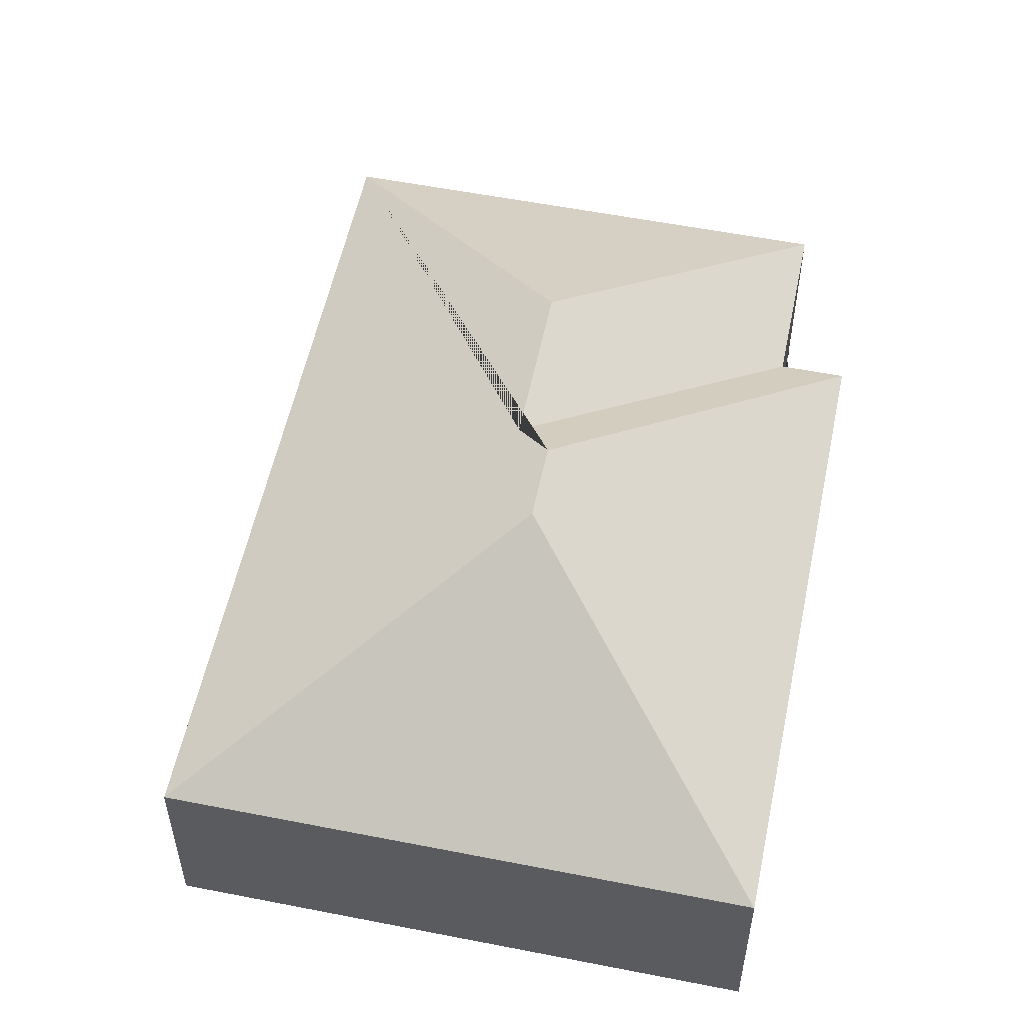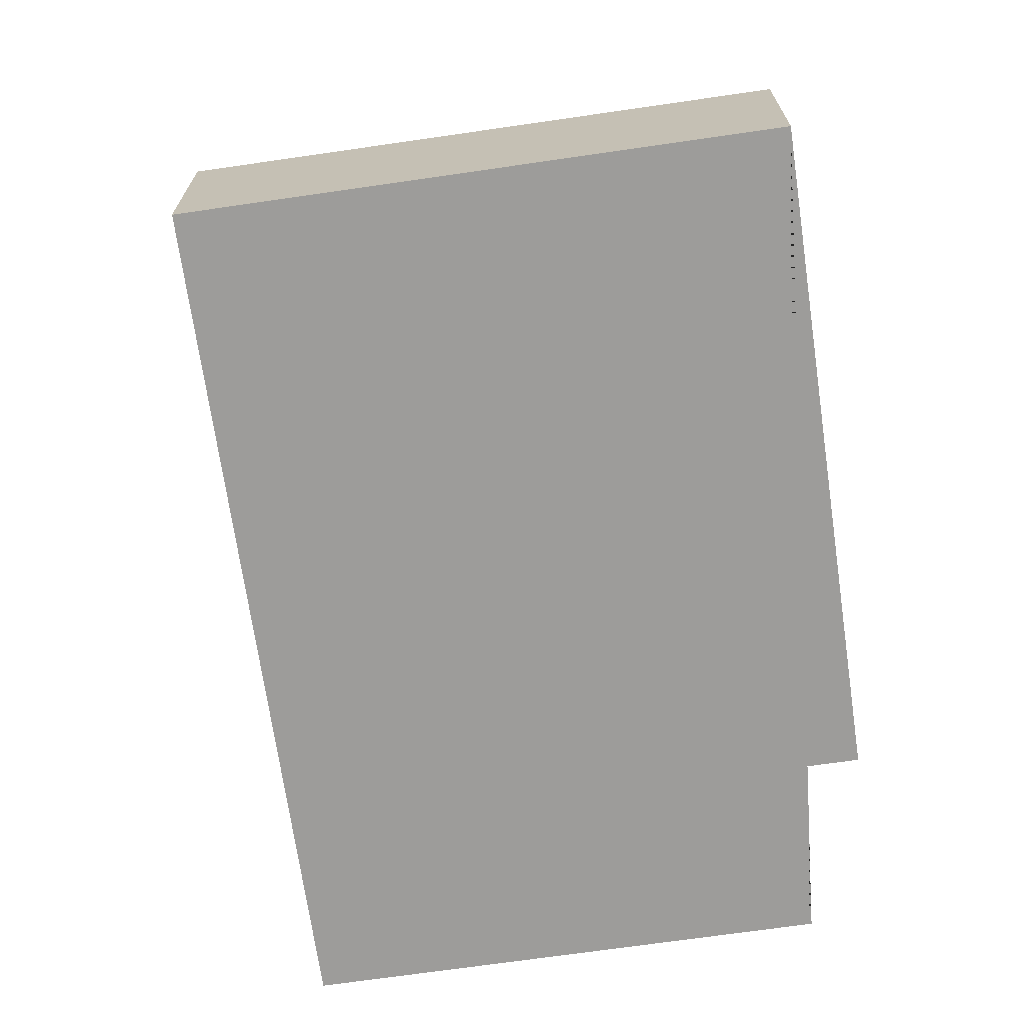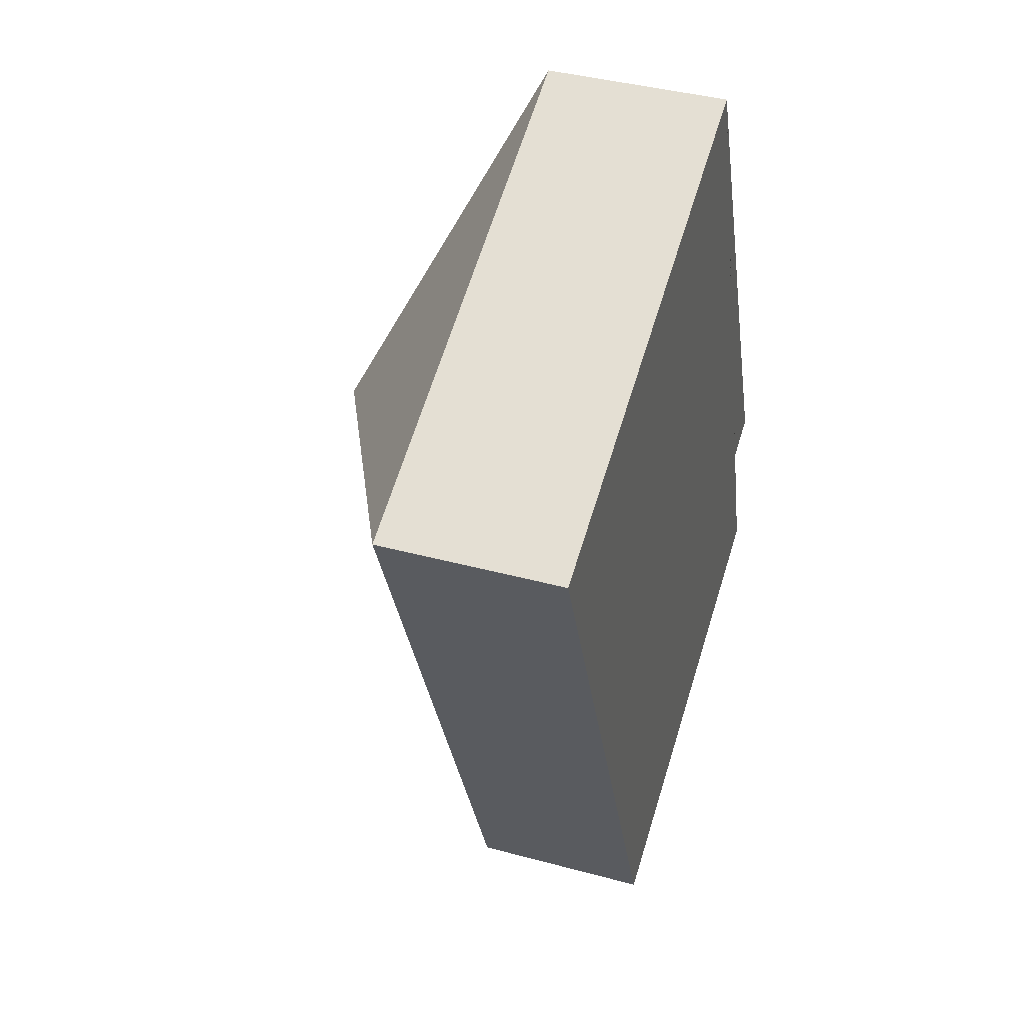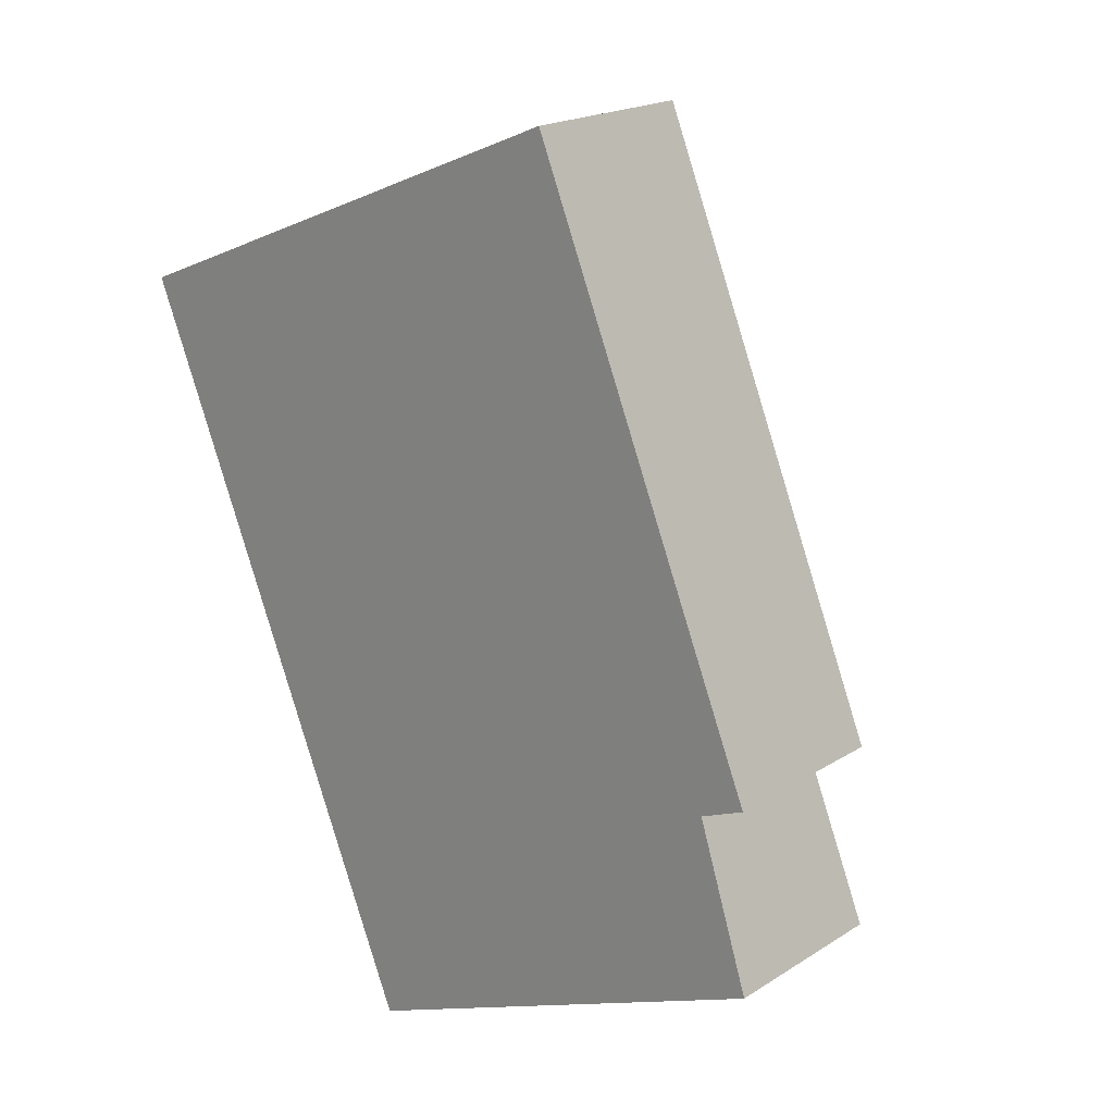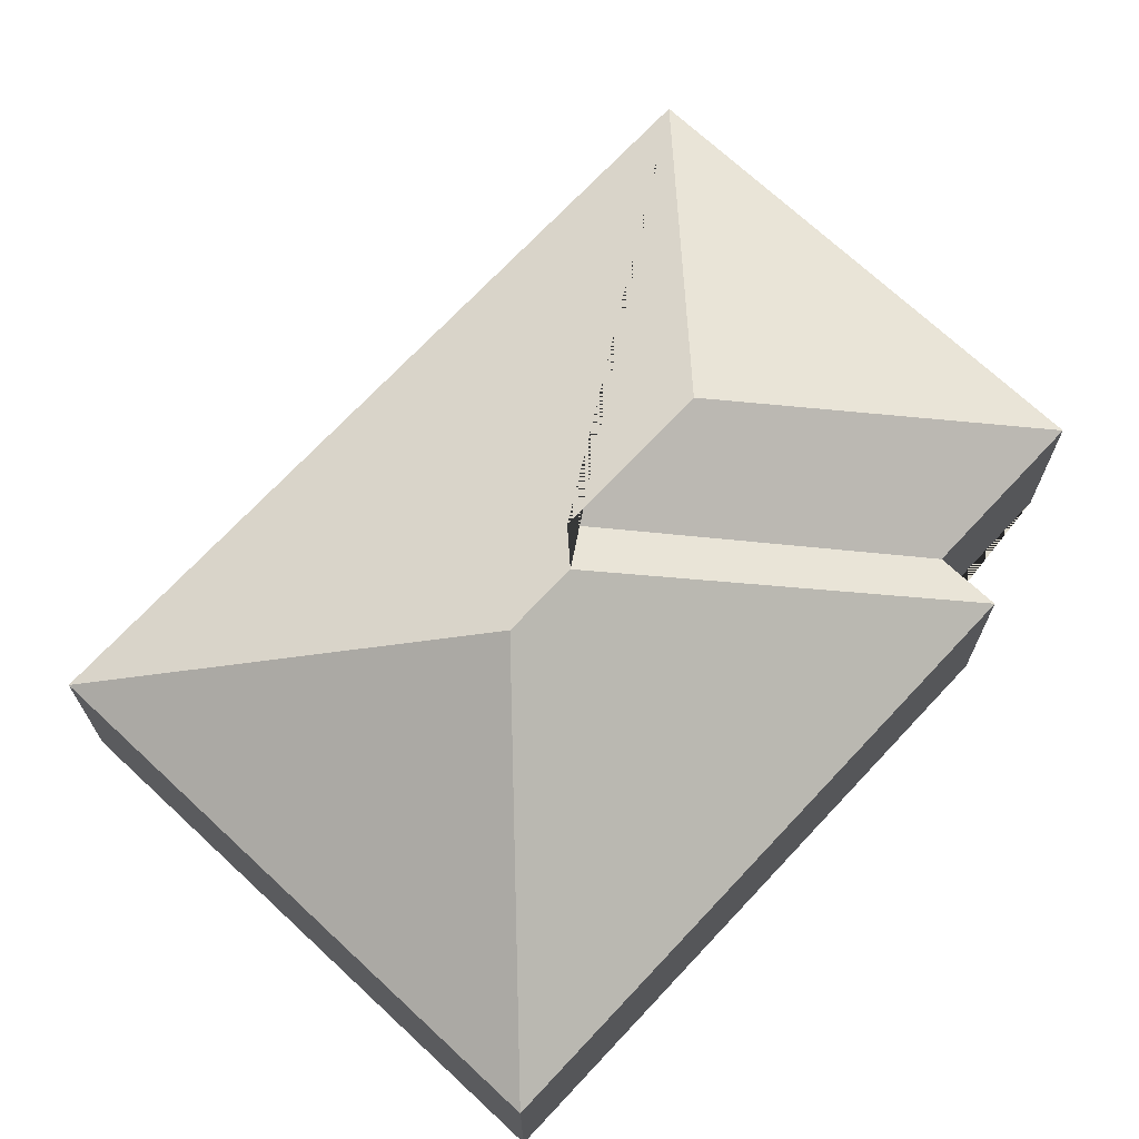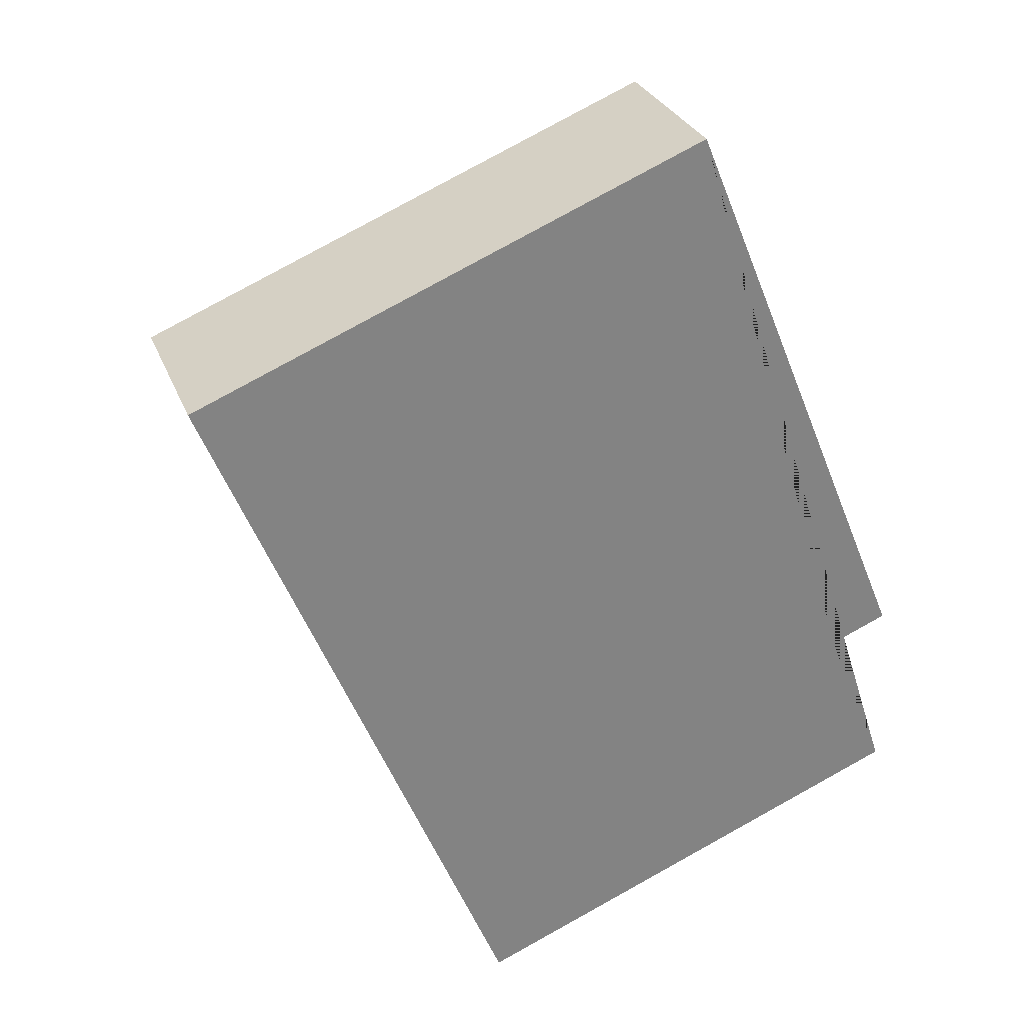
<metadata>
{"format":"obj","ext":"obj","renderer":"f3d","projection":"perspective","resolution":1024,"background":"white","views":[{"elev":55.2,"azim":-10.6,"up":"+Y"},{"elev":-70.1,"azim":-14.1,"up":"+Y"},{"elev":40.1,"azim":-71.5,"up":"+Z"},{"elev":19.7,"azim":40.9,"up":"+Z"},{"elev":70.4,"azim":20.7,"up":"+Y"},{"elev":28.8,"azim":-18.7,"up":"+Z"}]}
</metadata>
<code>
o CG10_500_044068_0006
v 223.3 75 -19.27
v 319.3 75 -252.8
v 295.8 75 -262.4
v 322.3 75 -327.1
v 166.9 145 -159.5
v 178.3 145 -187.1
v 170.5 136.8 -204.7
v 195.2 136.8 -264.9
v 138 75 -402.9
v 15.44 75 -104.7
v 223.3 0 -19.27
v 319.3 0 -252.8
v 295.8 0 -262.4
v 322.3 0 -327.1
v 138 0 -402.9
v 15.44 0 -104.7
f 8 9 4
f 8 7 3 4
f 7 6 2 3
f 6 5 1 2
f 5 10 1
f 9 10 5 6 7 8
f 11 12 13 14 15 16
f 1 11 12 2
f 2 12 13 3
f 3 13 14 4
f 4 14 15 9
f 9 15 16 10
f 10 16 11 1

</code>
